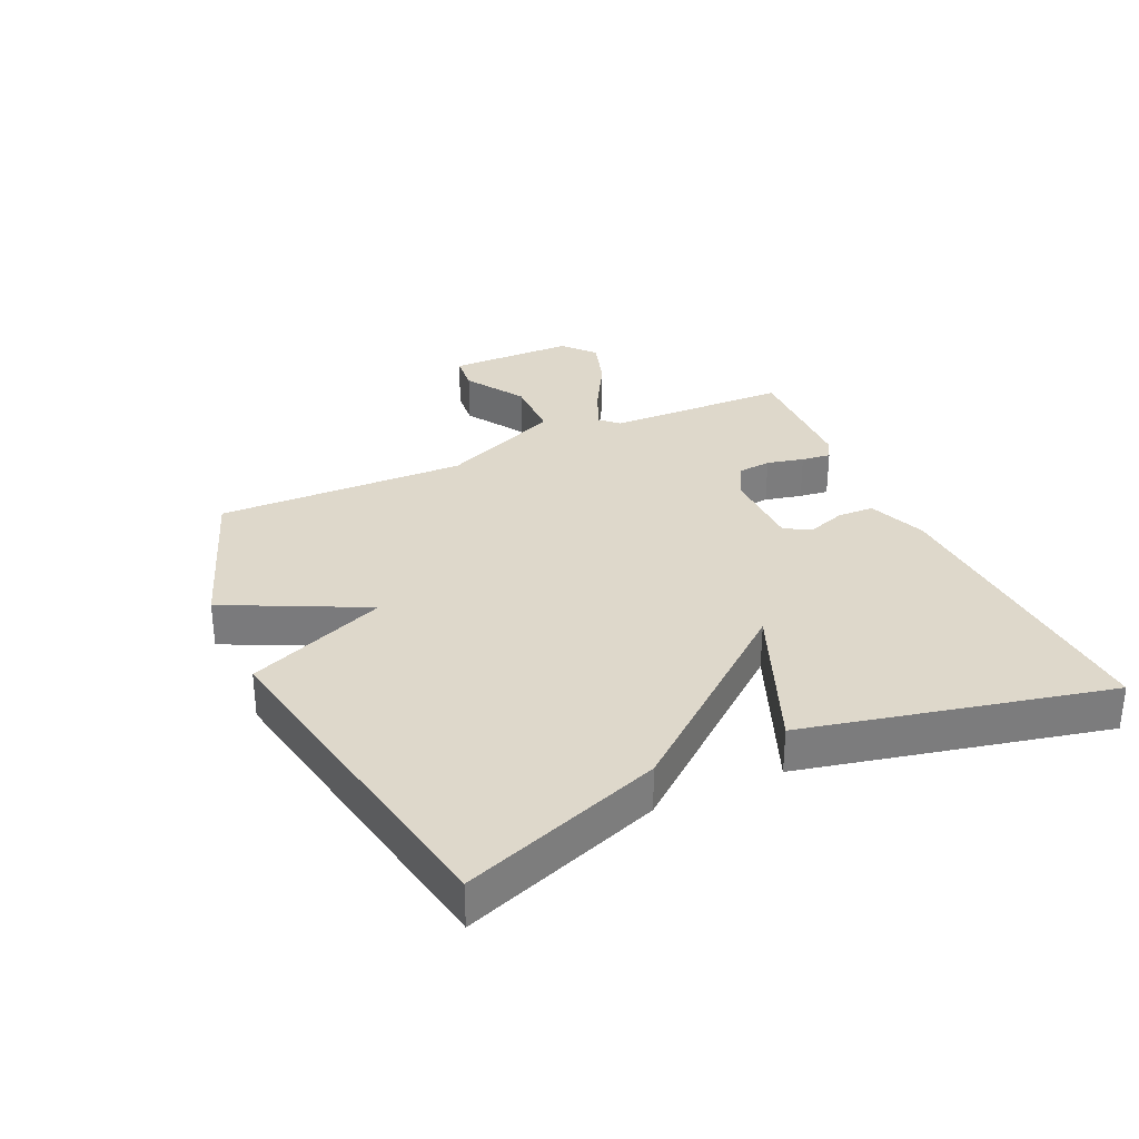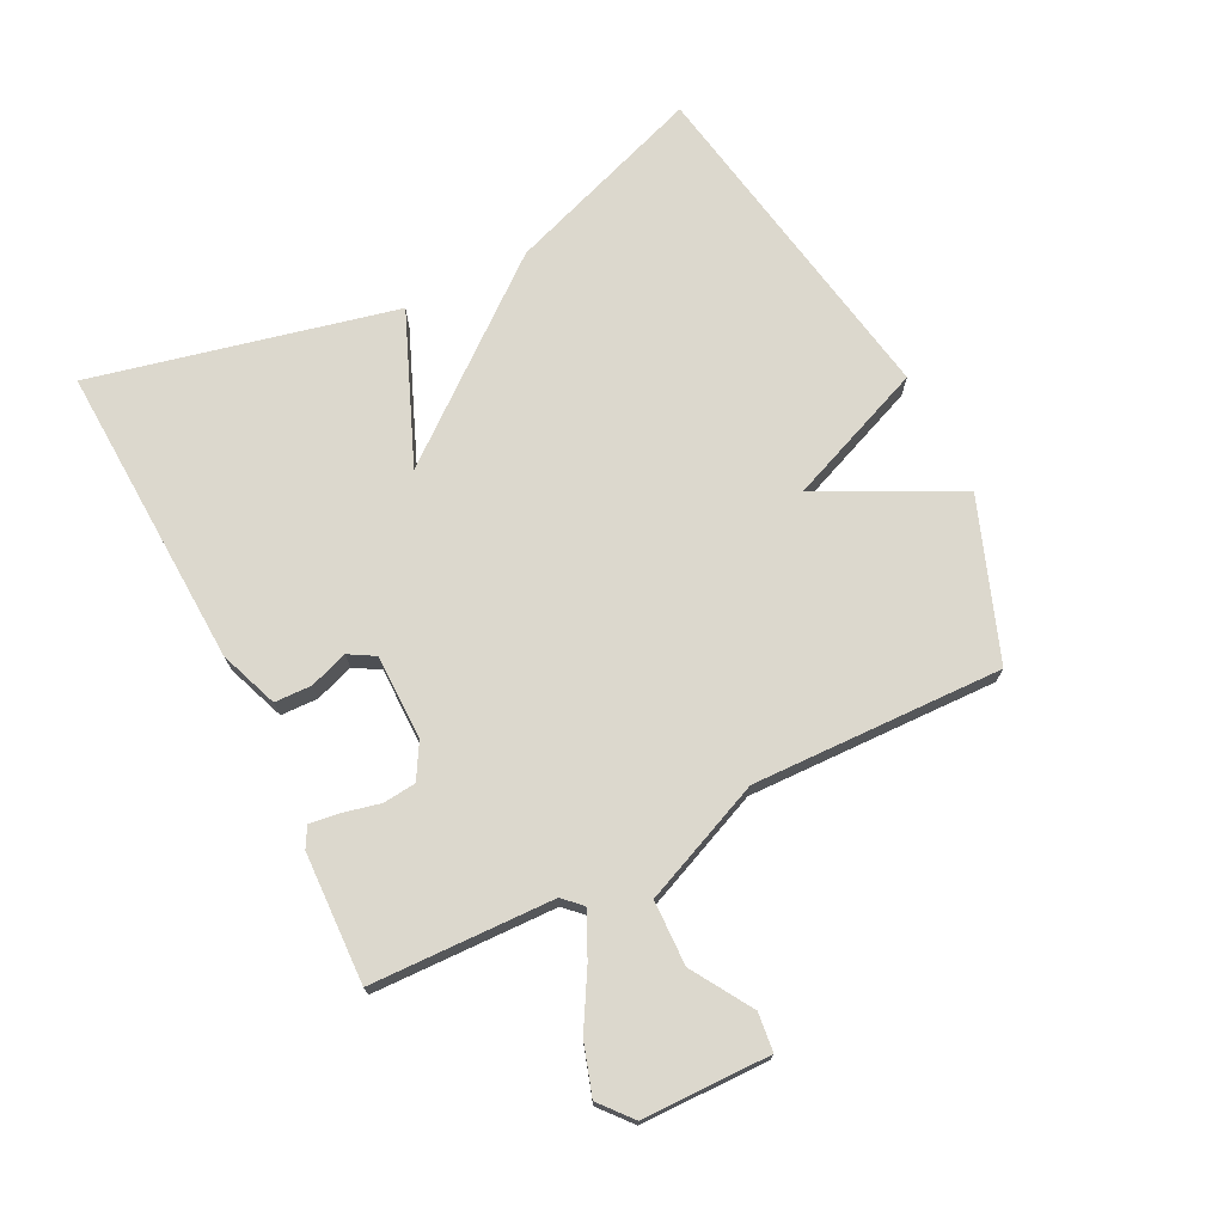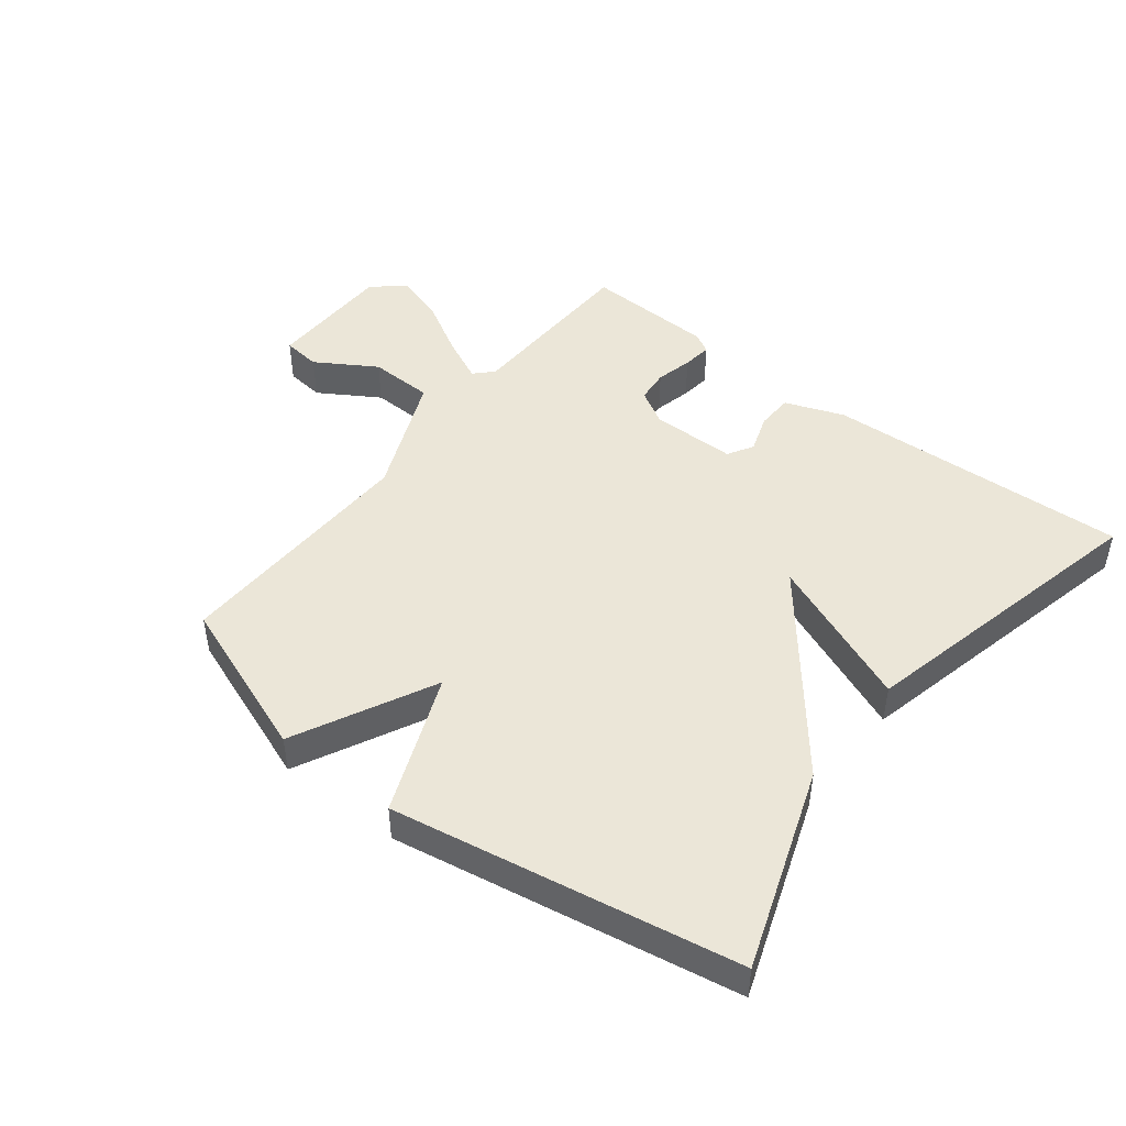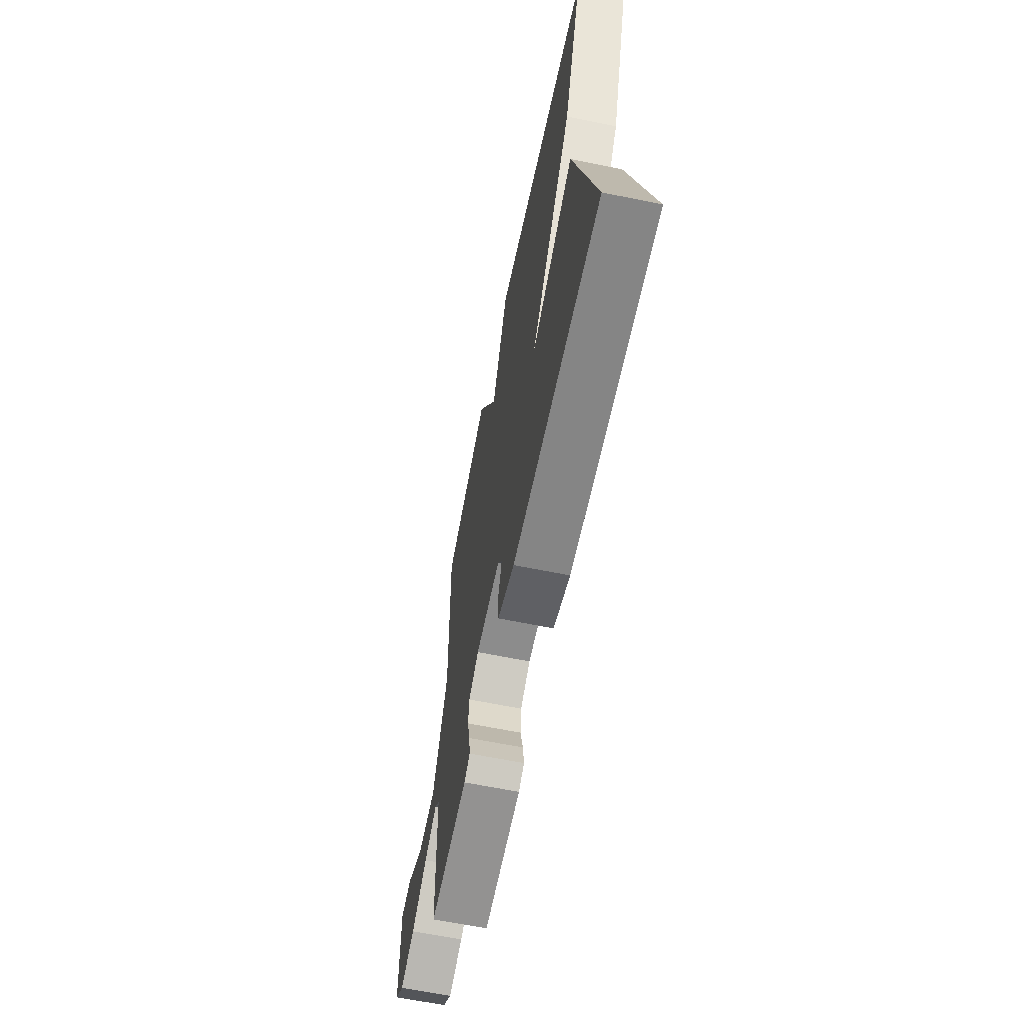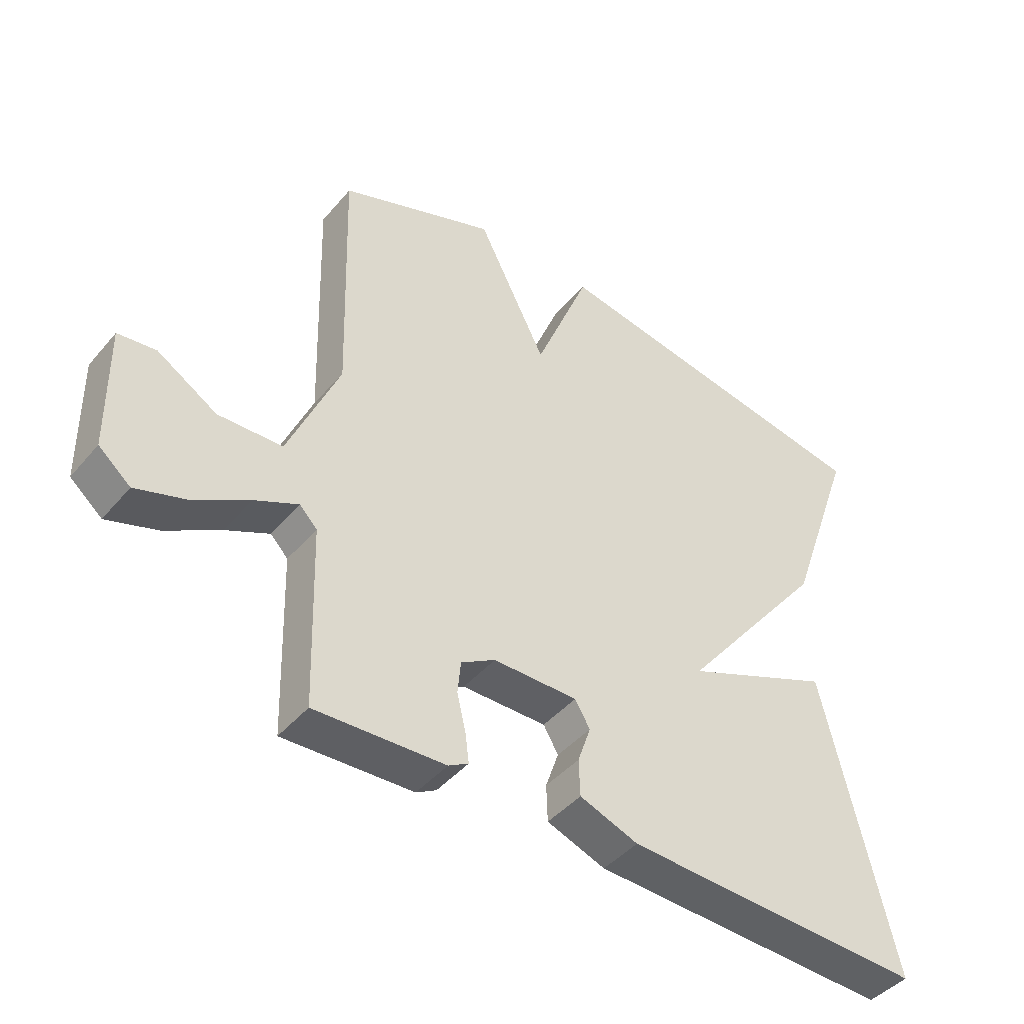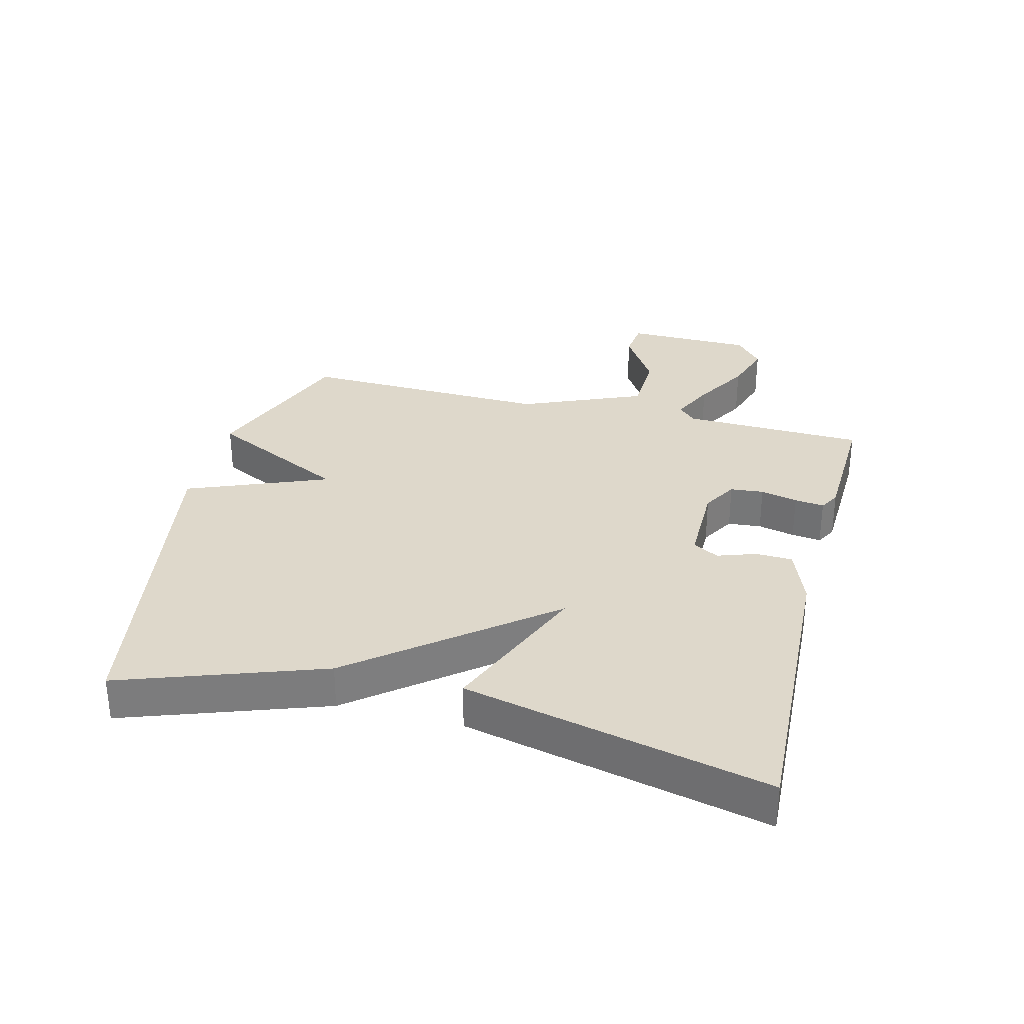
<metadata>
{"format":"obj","ext":"obj","renderer":"f3d","projection":"perspective","resolution":1024,"background":"white","views":[{"elev":31.6,"azim":65.0,"up":"+Y"},{"elev":72.5,"azim":-116.8,"up":"+Y"},{"elev":46.5,"azim":37.9,"up":"+Y"},{"elev":-64.2,"azim":78.4,"up":"+Z"},{"elev":-43.7,"azim":-37.1,"up":"+Z"},{"elev":31.6,"azim":104.2,"up":"+Y"}]}
</metadata>
<code>
v 0.5 0.07 -0.5
v 0.015 0.07 -0.479
v -0.079 0.07 -0.444
v -0.081 0.07 -0.385
v -0.06 0.07 -0.324
v -0.084 0.07 -0.283
v -0.22 0.07 -0.283
v -0.275 0.07 -0.315
v -0.28 0.07 -0.368
v -0.266 0.07 -0.427
v -0.26 0.07 -0.474
v -0.292 0.07 -0.492
v -0.5 0.07 -0.5
v -0.509 0.07 -0.209
v -0.537 0.07 -0.18
v -0.607 0.07 -0.213
v -0.695 0.07 -0.264
v -0.776 0.07 -0.29
v -0.827 0.07 -0.247
v -0.83 0.07 -0.044
v -0.769 0.07 -0.037
v -0.673 0.07 -0.096
v -0.57 0.07 -0.093
v -0.488 0.07 0.101
v -0.5 0.07 0.5
v -0.247 0.07 0.595
v -0.136 0.07 0.373
v -0.047 0.07 0.595
v 0.5 0.07 0.5
v 0.388 0.07 0.182
v 0.149 0.07 -0.117
v 0.388 0.07 -0.018
v 0.5 0 -0.5
v 0.015 0 -0.479
v -0.079 0 -0.444
v -0.081 0 -0.385
v -0.06 0 -0.324
v -0.084 0 -0.283
v -0.22 0 -0.283
v -0.275 0 -0.315
v -0.28 0 -0.368
v -0.266 0 -0.427
v -0.26 0 -0.474
v -0.292 0 -0.492
v -0.5 0 -0.5
v -0.509 0 -0.209
v -0.537 0 -0.18
v -0.607 0 -0.213
v -0.695 0 -0.264
v -0.776 0 -0.29
v -0.827 0 -0.247
v -0.83 0 -0.044
v -0.769 0 -0.037
v -0.673 0 -0.096
v -0.57 0 -0.093
v -0.488 0 0.101
v -0.5 0 0.5
v -0.247 0 0.595
v -0.136 0 0.373
v -0.047 0 0.595
v 0.5 0 0.5
v 0.388 0 0.182
v 0.149 0 -0.117
v 0.388 0 -0.018
f 3 4 5
f 2 3 5
f 1 2 5
f 32 1 5
f 31 32 5
f 31 5 6
f 30 31 6
f 29 30 6
f 28 29 6
f 27 28 6
f 27 6 7
f 26 27 7
f 25 26 7
f 24 25 7
f 23 24 7 8
f 22 23 8
f 20 21 22
f 19 20 22
f 18 19 22
f 17 18 22
f 16 17 22
f 15 16 22
f 15 22 8
f 14 15 8 9
f 12 13 14
f 11 12 14
f 10 11 14
f 9 10 14
f 37 36 35
f 37 35 34
f 37 34 33
f 37 33 64
f 37 64 63
f 38 37 63
f 38 63 62
f 38 62 61
f 38 61 60
f 38 60 59
f 39 38 59
f 39 59 58
f 39 58 57
f 39 57 56
f 40 39 56 55
f 40 55 54
f 54 53 52
f 54 52 51
f 54 51 50
f 54 50 49
f 54 49 48
f 54 48 47
f 40 54 47
f 41 40 47 46
f 46 45 44
f 46 44 43
f 46 43 42
f 46 42 41
f 1 33 34 2
f 2 34 35 3
f 3 35 36 4
f 4 36 37 5
f 5 37 38 6
f 6 38 39 7
f 7 39 40 8
f 8 40 41 9
f 9 41 42 10
f 10 42 43 11
f 11 43 44 12
f 12 44 45 13
f 13 45 46 14
f 14 46 47 15
f 15 47 48 16
f 16 48 49 17
f 17 49 50 18
f 18 50 51 19
f 19 51 52 20
f 20 52 53 21
f 21 53 54 22
f 22 54 55 23
f 23 55 56 24
f 24 56 57 25
f 25 57 58 26
f 26 58 59 27
f 27 59 60 28
f 28 60 61 29
f 29 61 62 30
f 30 62 63 31
f 31 63 64 32
f 32 64 33 1

</code>
